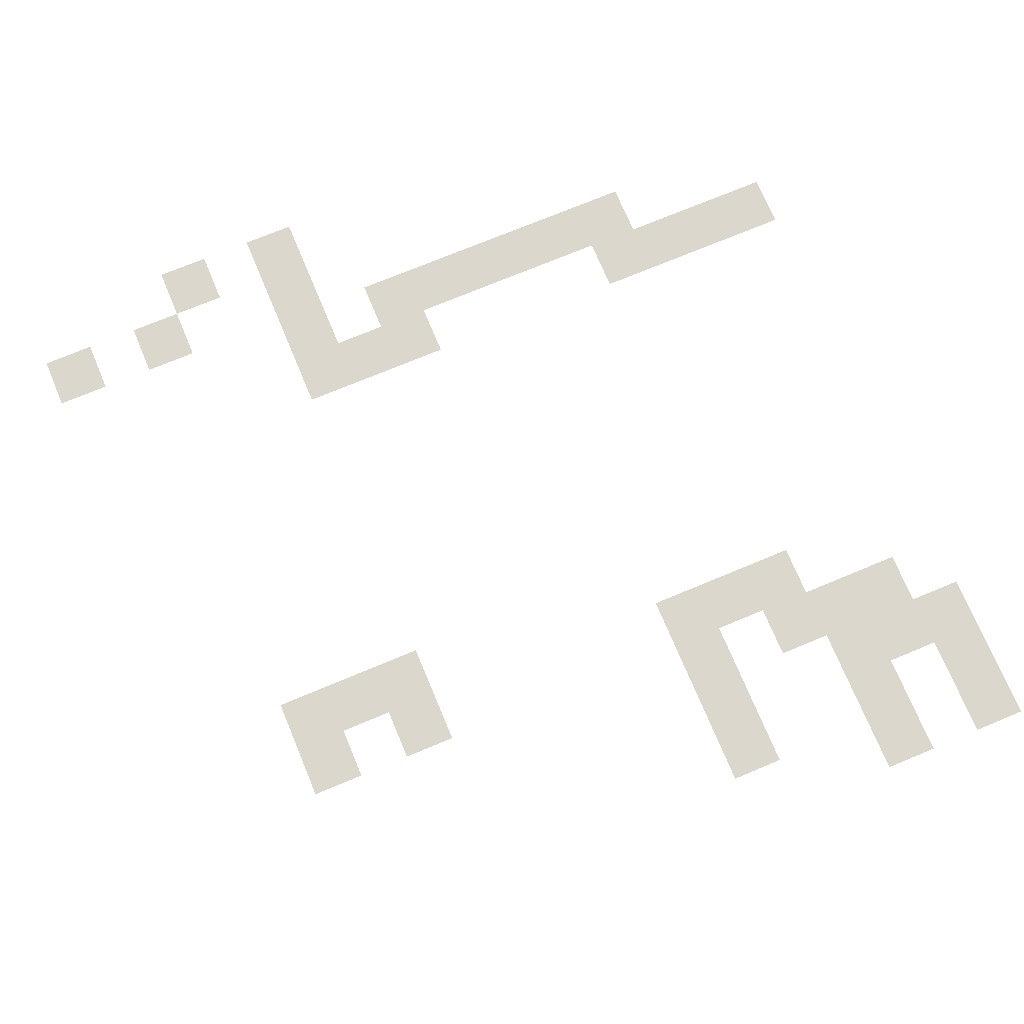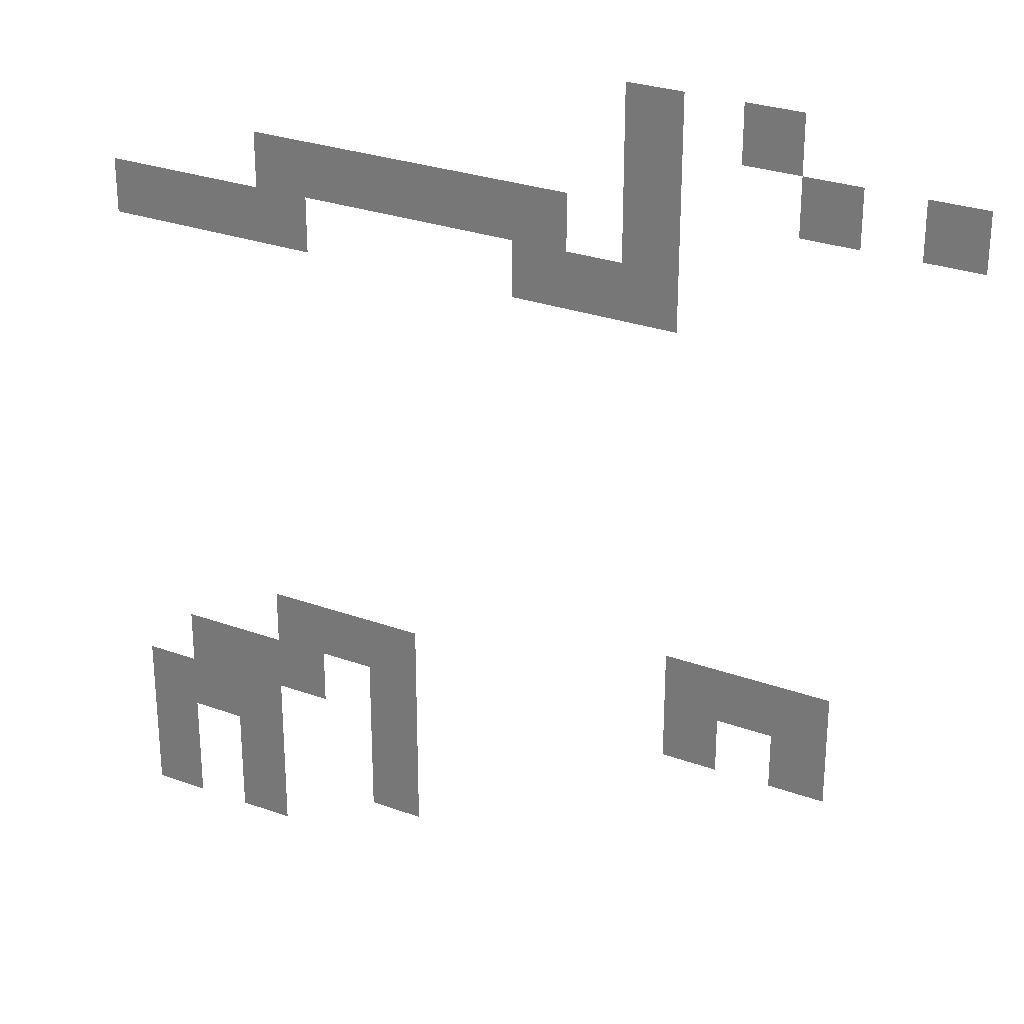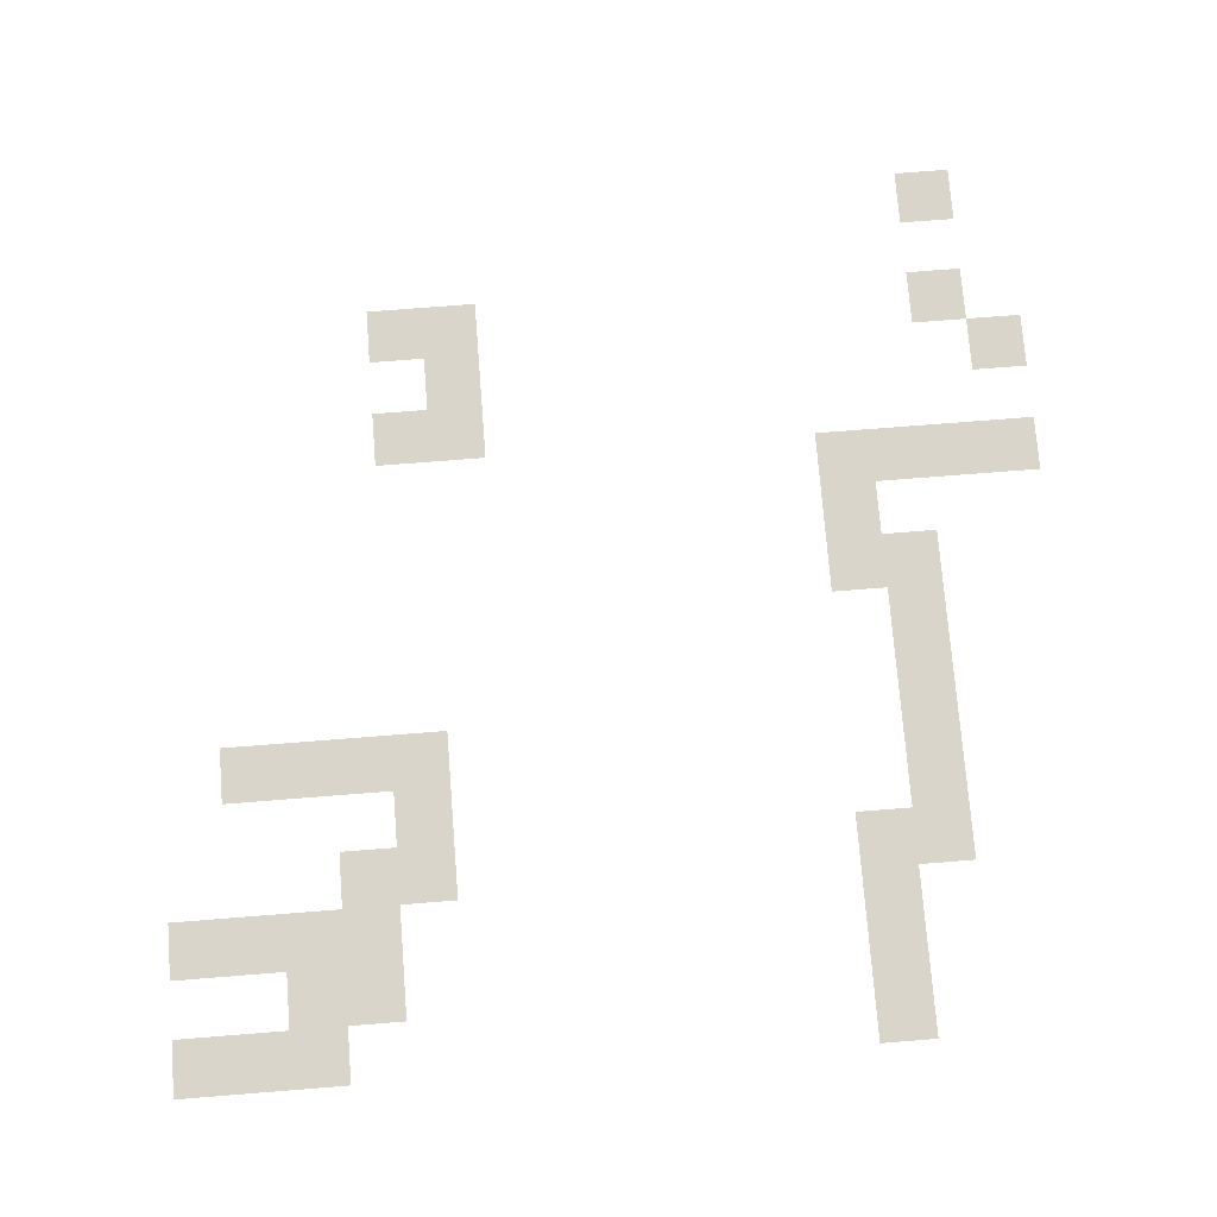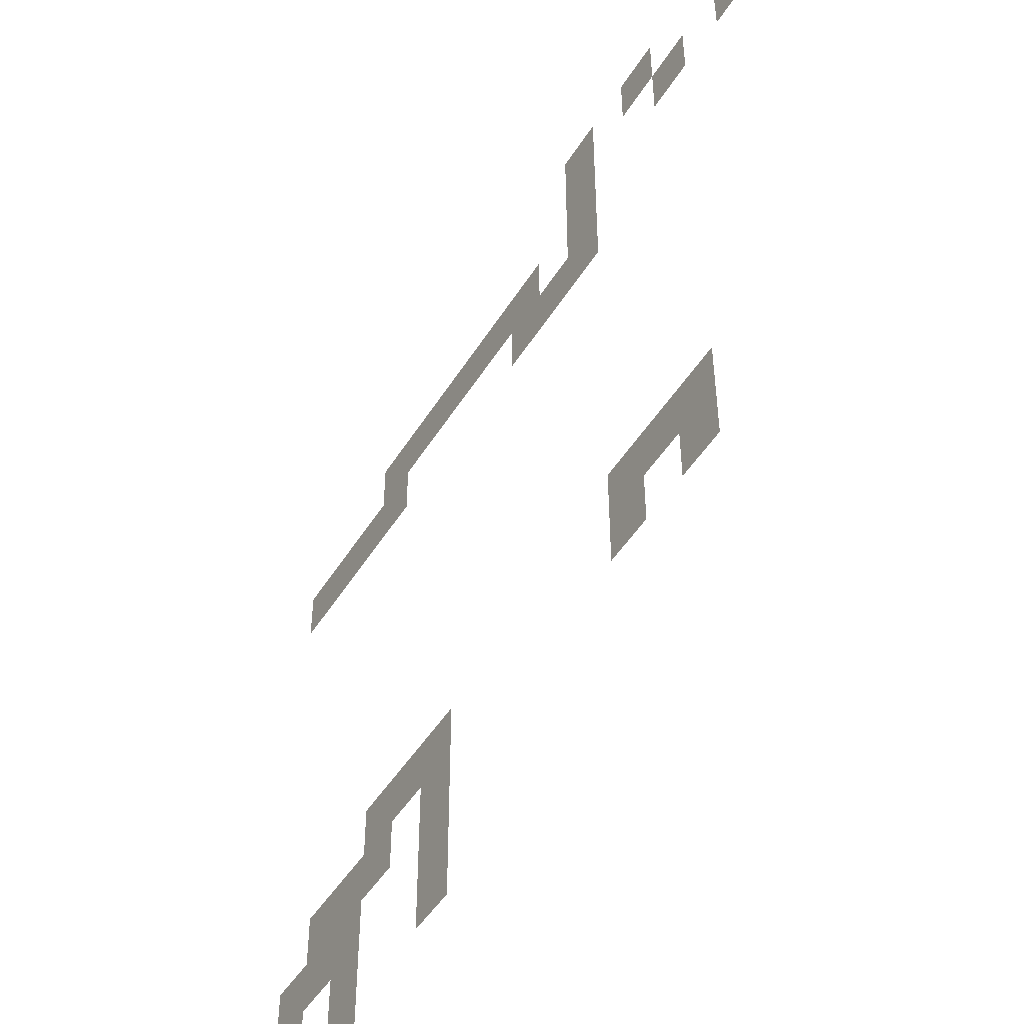
<metadata>
{"format":"obj","ext":"obj","renderer":"f3d","projection":"perspective","resolution":1024,"background":"white","views":[{"elev":72.8,"azim":-22.7,"up":"+Z"},{"elev":27.9,"azim":-151.0,"up":"+Y"},{"elev":74.7,"azim":85.5,"up":"+Z"},{"elev":-48.1,"azim":-120.5,"up":"+Y"}]}
</metadata>
<code>
v -160 -16 0
v -176 -16 0
v -176 0 0
v -160 0 0
v -192 -16 0
v -208 -16 0
v -208 0 0
v -192 0 0
v -160 -32 0
v -176 -32 0
v -176 -16 0
v -160 -16 0
v -208 -32 0
v -224 -32 0
v -224 -16 0
v -208 -16 0
v -240 -32 0
v -256 -32 0
v -256 -16 0
v -240 -16 0
v -48 -48 0
v -64 -48 0
v -64 -32 0
v -48 -32 0
v -64 -48 0
v -80 -48 0
v -80 -32 0
v -64 -32 0
v -80 -48 0
v -96 -48 0
v -96 -32 0
v -80 -32 0
v -96 -48 0
v -112 -48 0
v -112 -32 0
v -96 -32 0
v -112 -48 0
v -128 -48 0
v -128 -32 0
v -112 -32 0
v -128 -48 0
v -144 -48 0
v -144 -32 0
v -128 -32 0
v -160 -48 0
v -176 -48 0
v -176 -32 0
v -160 -32 0
v 0 -64 0
v -16 -64 0
v -16 -48 0
v 0 -48 0
v -16 -64 0
v -32 -64 0
v -32 -48 0
v -16 -48 0
v -32 -64 0
v -48 -64 0
v -48 -48 0
v -32 -48 0
v -48 -64 0
v -64 -64 0
v -64 -48 0
v -48 -48 0
v -128 -64 0
v -144 -64 0
v -144 -48 0
v -128 -48 0
v -144 -64 0
v -160 -64 0
v -160 -48 0
v -144 -48 0
v -160 -64 0
v -176 -64 0
v -176 -48 0
v -160 -48 0
v -176 -176 0
v -192 -176 0
v -192 -160 0
v -176 -160 0
v -192 -176 0
v -208 -176 0
v -208 -160 0
v -192 -160 0
v -208 -176 0
v -224 -176 0
v -224 -160 0
v -208 -160 0
v -48 -192 0
v -64 -192 0
v -64 -176 0
v -48 -176 0
v -64 -192 0
v -80 -192 0
v -80 -176 0
v -64 -176 0
v -80 -192 0
v -96 -192 0
v -96 -176 0
v -80 -176 0
v -176 -192 0
v -192 -192 0
v -192 -176 0
v -176 -176 0
v -208 -192 0
v -224 -192 0
v -224 -176 0
v -208 -176 0
v -16 -208 0
v -32 -208 0
v -32 -192 0
v -16 -192 0
v -32 -208 0
v -48 -208 0
v -48 -192 0
v -32 -192 0
v -48 -208 0
v -64 -208 0
v -64 -192 0
v -48 -192 0
v -80 -208 0
v -96 -208 0
v -96 -192 0
v -80 -192 0
v 0 -224 0
v -16 -224 0
v -16 -208 0
v 0 -208 0
v -16 -224 0
v -32 -224 0
v -32 -208 0
v -16 -208 0
v -32 -224 0
v -48 -224 0
v -48 -208 0
v -32 -208 0
v -80 -224 0
v -96 -224 0
v -96 -208 0
v -80 -208 0
v 0 -240 0
v -16 -240 0
v -16 -224 0
v 0 -224 0
v -32 -240 0
v -48 -240 0
v -48 -224 0
v -32 -224 0
v -80 -240 0
v -96 -240 0
v -96 -224 0
v -80 -224 0
v 0 -256 0
v -16 -256 0
v -16 -240 0
v 0 -240 0
v -32 -256 0
v -48 -256 0
v -48 -240 0
v -32 -240 0
g Map1_mesh_0330
f 1 2 3 4
f 5 6 7 8
f 9 10 11 12
f 13 14 15 16
f 17 18 19 20
f 21 22 23 24
f 25 26 27 28
f 29 30 31 32
f 33 34 35 36
f 37 38 39 40
f 41 42 43 44
f 45 46 47 48
f 49 50 51 52
f 53 54 55 56
f 57 58 59 60
f 61 62 63 64
f 65 66 67 68
f 69 70 71 72
f 73 74 75 76
f 77 78 79 80
f 81 82 83 84
f 85 86 87 88
f 89 90 91 92
f 93 94 95 96
f 97 98 99 100
f 101 102 103 104
f 105 106 107 108
f 109 110 111 112
f 113 114 115 116
f 117 118 119 120
f 121 122 123 124
f 125 126 127 128
f 129 130 131 132
f 133 134 135 136
f 137 138 139 140
f 141 142 143 144
f 145 146 147 148
f 149 150 151 152
f 153 154 155 156
f 157 158 159 160

</code>
